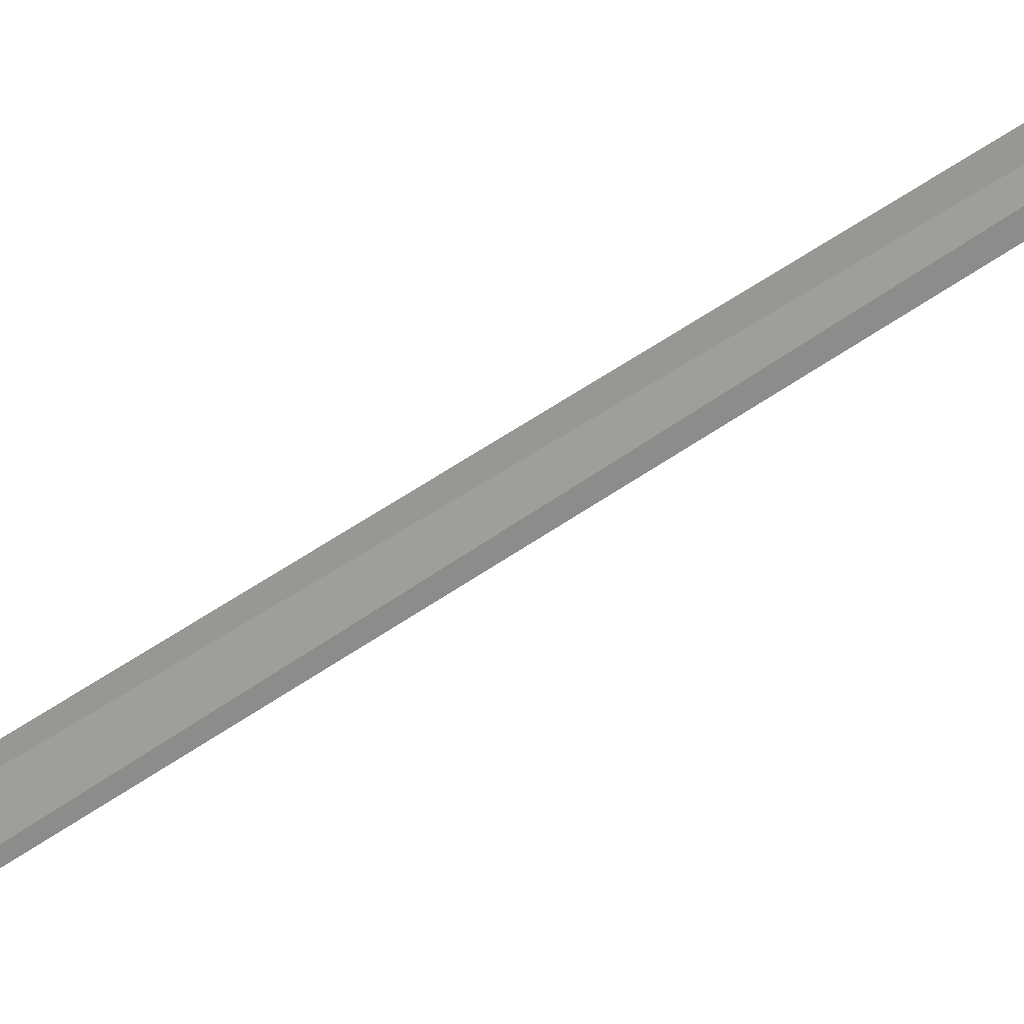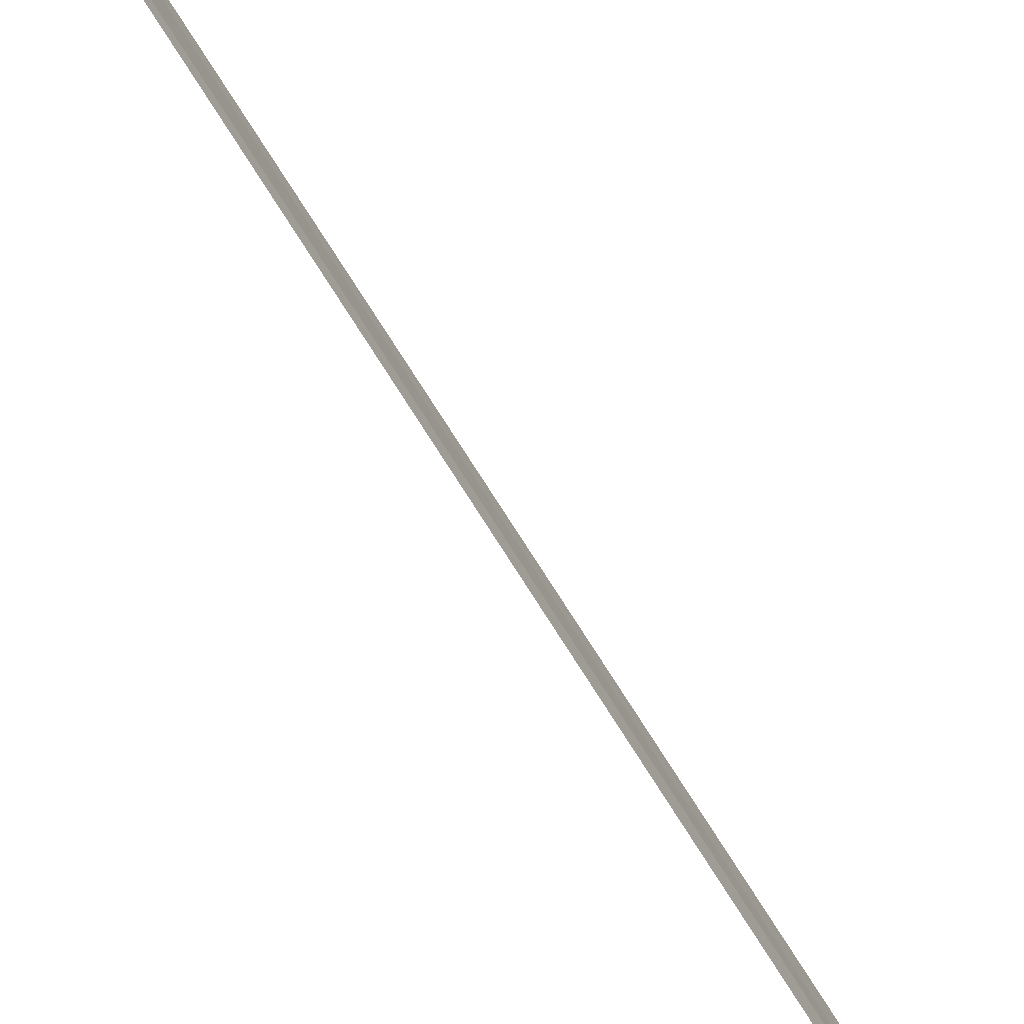
<metadata>
{"format":"obj","ext":"obj","renderer":"f3d","projection":"perspective","resolution":1024,"background":"white","views":[{"elev":29.1,"azim":46.9,"up":"+Y"},{"elev":-52.6,"azim":32.9,"up":"+Y"}]}
</metadata>
<code>
v 20.38 16.75 4.498
v 20.65 16.69 7.01
v 20.38 16.77 4.5
v 20.66 16.64 7.006
v 20.39 16.72 4.498
v 20.38 16.76 4.368
f 1 3 2
f 1 2 4
f 1 4 5
f 1 6 3
f 1 5 6

</code>
